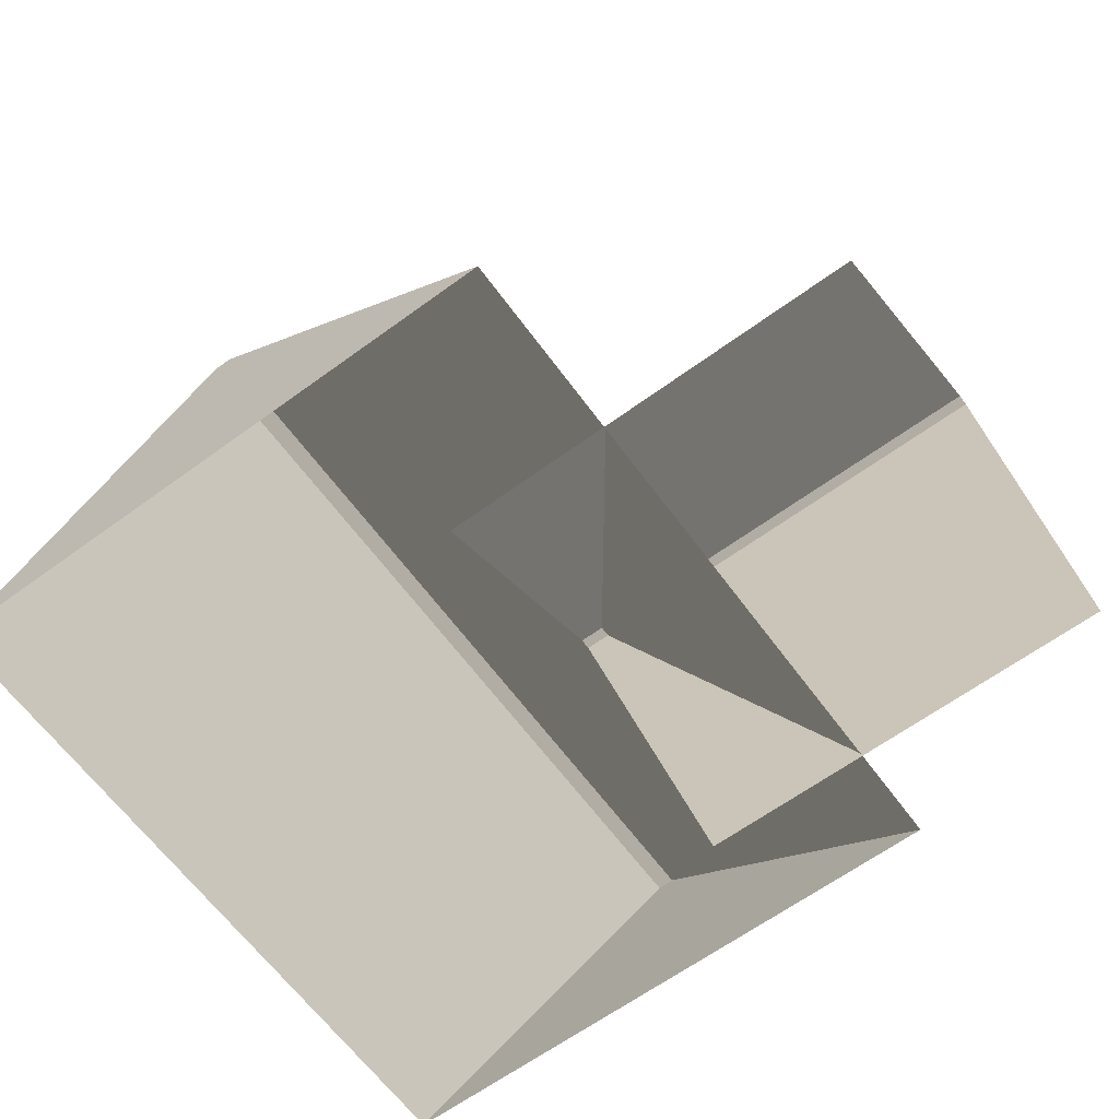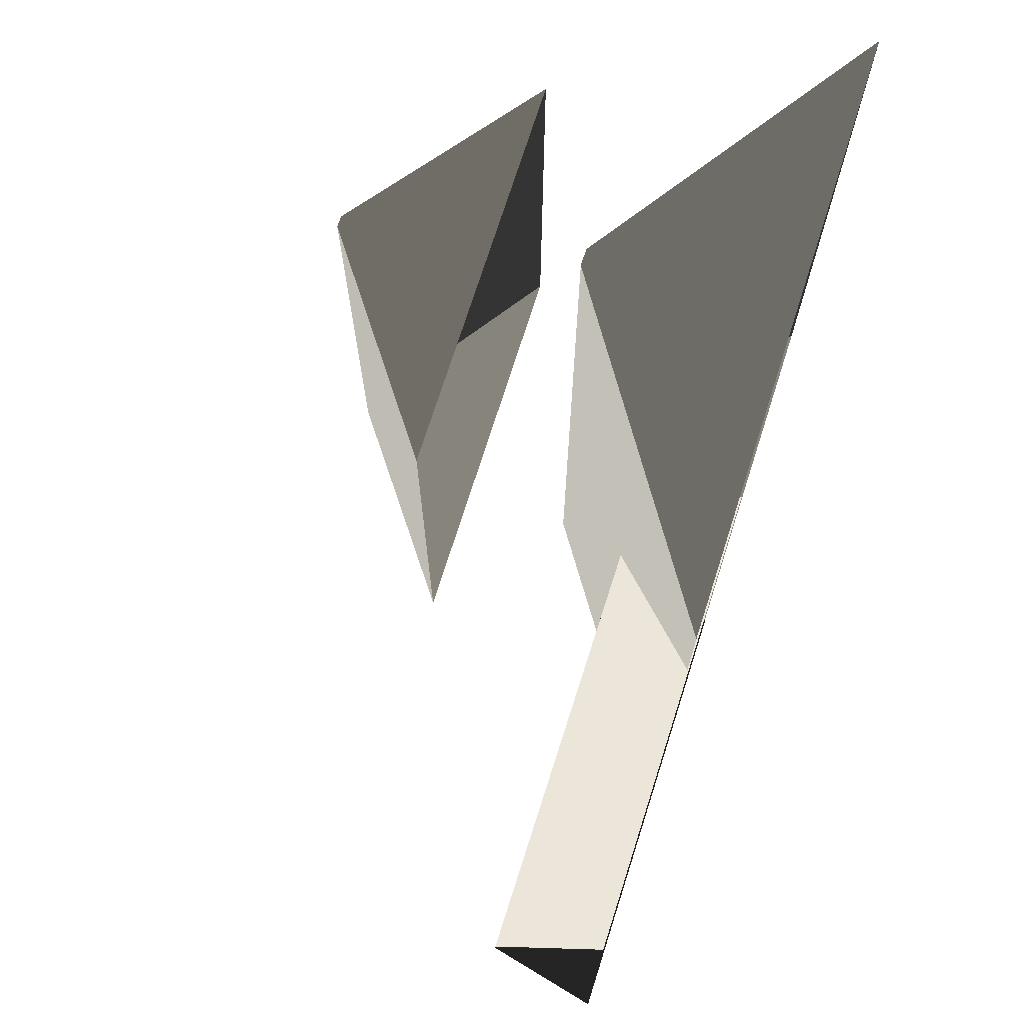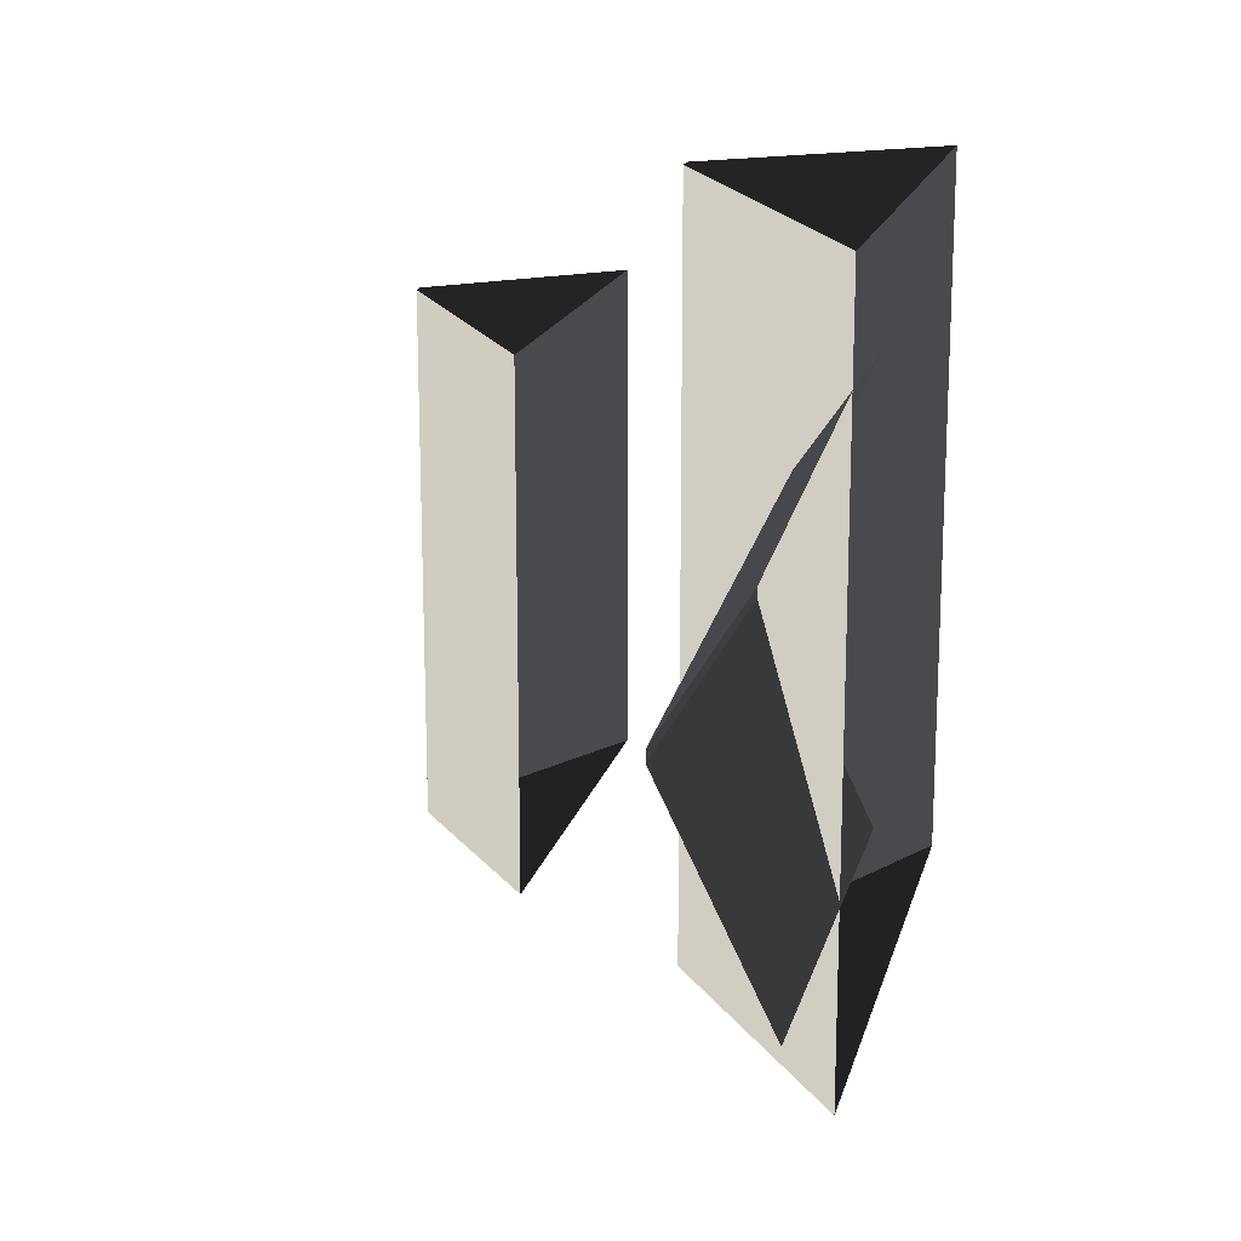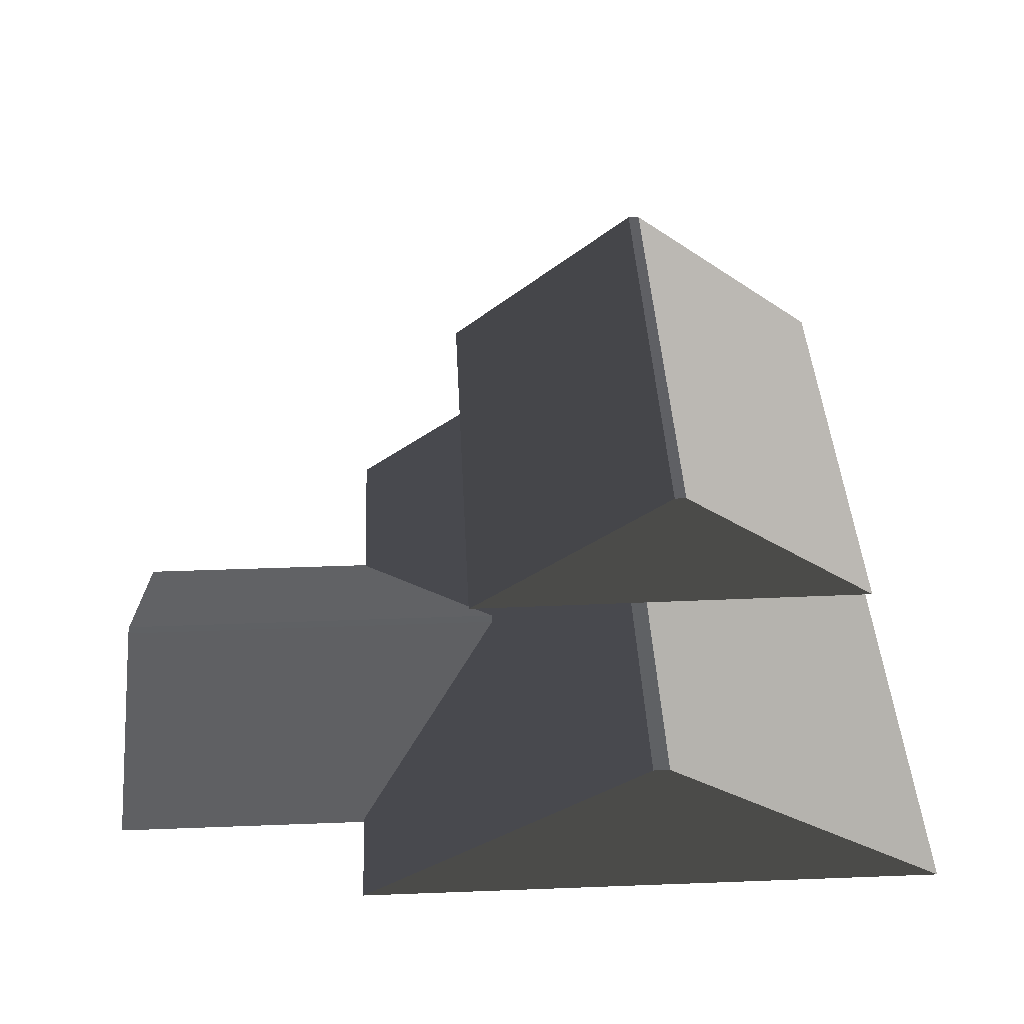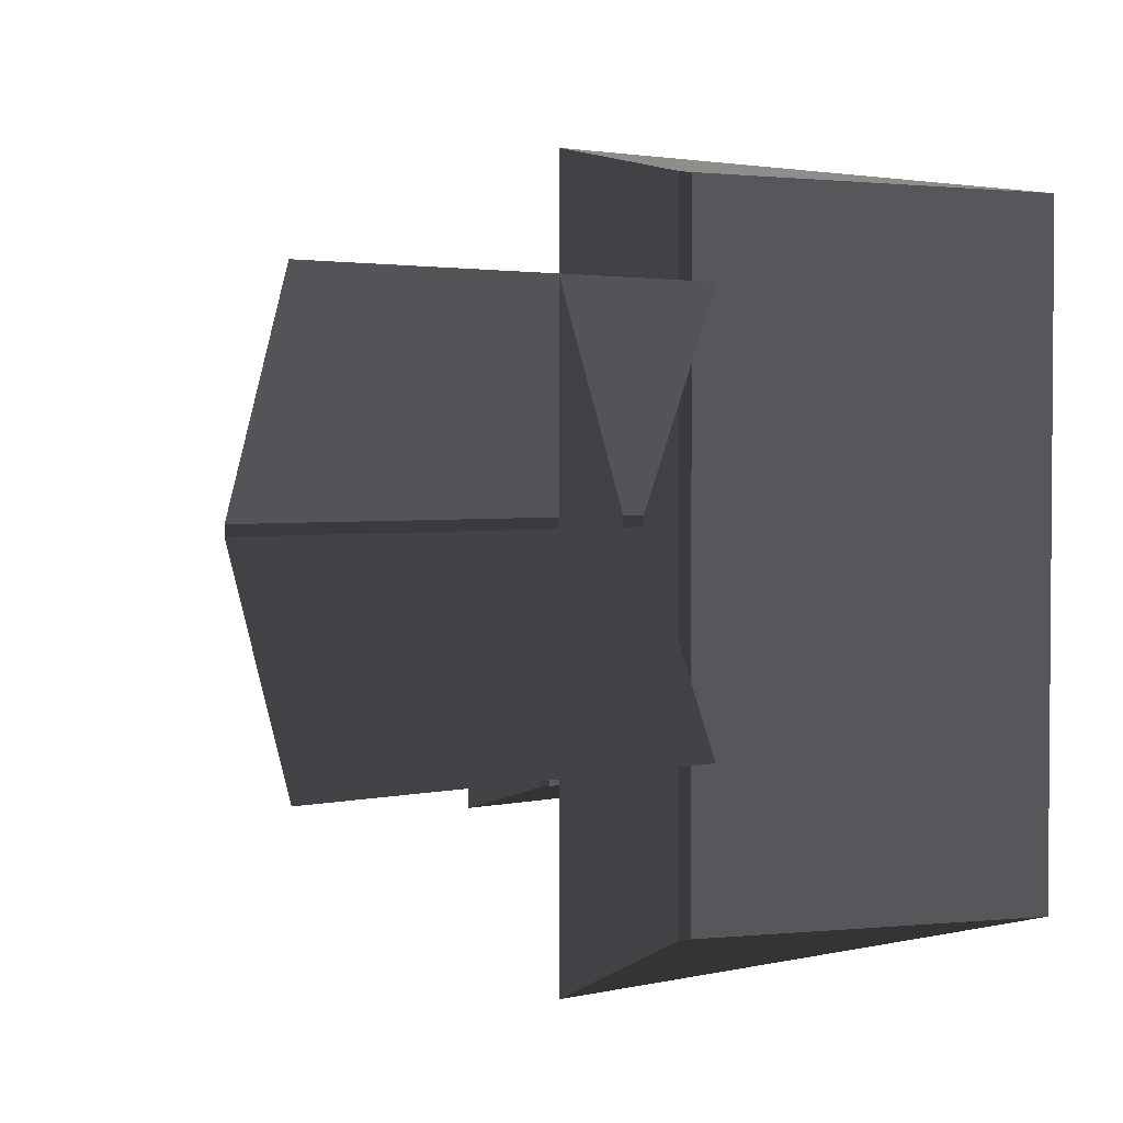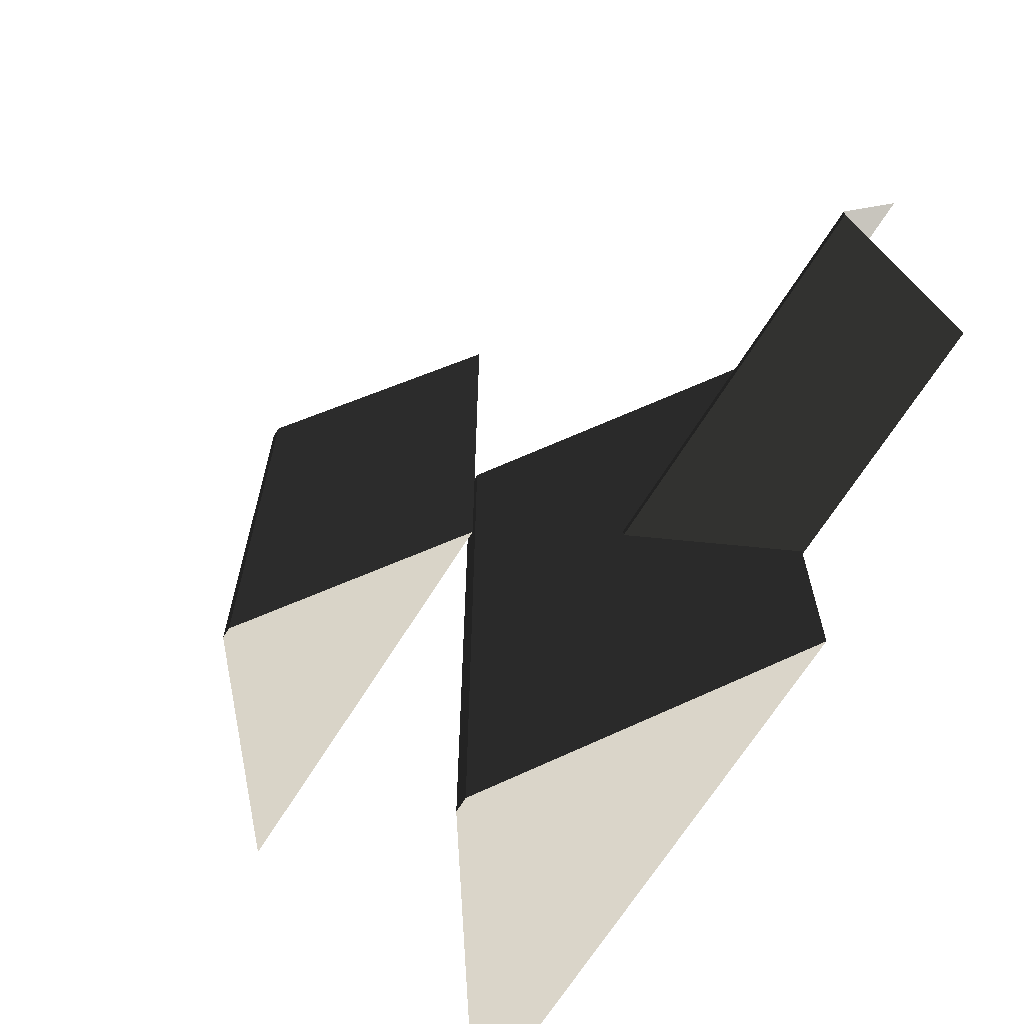
<metadata>
{"format":"obj","ext":"obj","renderer":"f3d","projection":"perspective","resolution":1024,"background":"white","views":[{"elev":-64.1,"azim":36.3,"up":"+Z"},{"elev":71.6,"azim":107.8,"up":"+Y"},{"elev":17.2,"azim":103.6,"up":"+Y"},{"elev":40.3,"azim":177.3,"up":"+Z"},{"elev":2.6,"azim":142.3,"up":"+Y"},{"elev":-65.9,"azim":58.7,"up":"+Y"}]}
</metadata>
<code>
v 0.02681 -4.091 1.032
v -2.955 -4.269 3.009
v -2.955 3.236 3.009
v 0.02682 3.058 1.032
v -2.955 -4.269 3.009
v -3.124 -4.269 3.009
v -3.124 3.236 3.009
v -2.955 3.236 3.009
v -6.106 3.058 1.032
v -3.124 3.236 3.009
v -3.124 -4.269 3.009
v -6.106 -4.091 1.032
v -6.106 -4.091 1.032
v -3.124 -4.269 3.009
v -2.955 -4.269 3.009
v 0.02681 -4.091 1.032
v 0.02682 3.058 1.032
v -2.955 3.236 3.009
v -3.124 3.236 3.009
v -6.106 3.058 1.032
v 2.667 2.016 1.02
v 2.668 -0.05085 2.024
v -1.708 -0.05086 2.024
v -1.708 2.016 1.02
v 2.668 -0.05085 2.024
v 2.668 -0.1541 2.024
v -1.708 -0.1541 2.024
v -1.708 -0.05086 2.024
v -1.708 -2.221 1.02
v -1.708 -0.1541 2.024
v 2.668 -0.1541 2.024
v 2.668 -2.221 1.02
v -1.168 -2.914 4.03
v -3.176 -3.033 5.507
v -3.176 2 5.507
v -1.168 1.881 4.03
v -3.176 -3.033 5.507
v -3.29 -3.033 5.508
v -3.29 2 5.508
v -3.176 2 5.507
v -5.282 1.881 4.055
v -3.29 2 5.508
v -3.29 -3.033 5.508
v -5.282 -2.914 4.055
v -5.282 -2.914 4.055
v -3.29 -3.033 5.508
v -3.176 -3.033 5.507
v -1.168 -2.914 4.03
v -1.168 1.881 4.03
v -3.176 2 5.507
v -3.29 2 5.508
v -5.282 1.881 4.055
g Building_small_t1.009_31423_557
f 1 3 2
f 1 4 3
f 5 7 6
f 5 8 7
f 9 11 10
f 9 12 11
f 13 15 14
f 13 16 15
f 17 19 18
f 17 20 19
f 21 23 22
f 21 24 23
f 25 27 26
f 25 28 27
f 29 31 30
f 29 32 31
f 33 35 34
f 33 36 35
f 37 39 38
f 37 40 39
f 41 43 42
f 41 44 43
f 45 47 46
f 45 48 47
f 49 51 50
f 49 52 51

</code>
